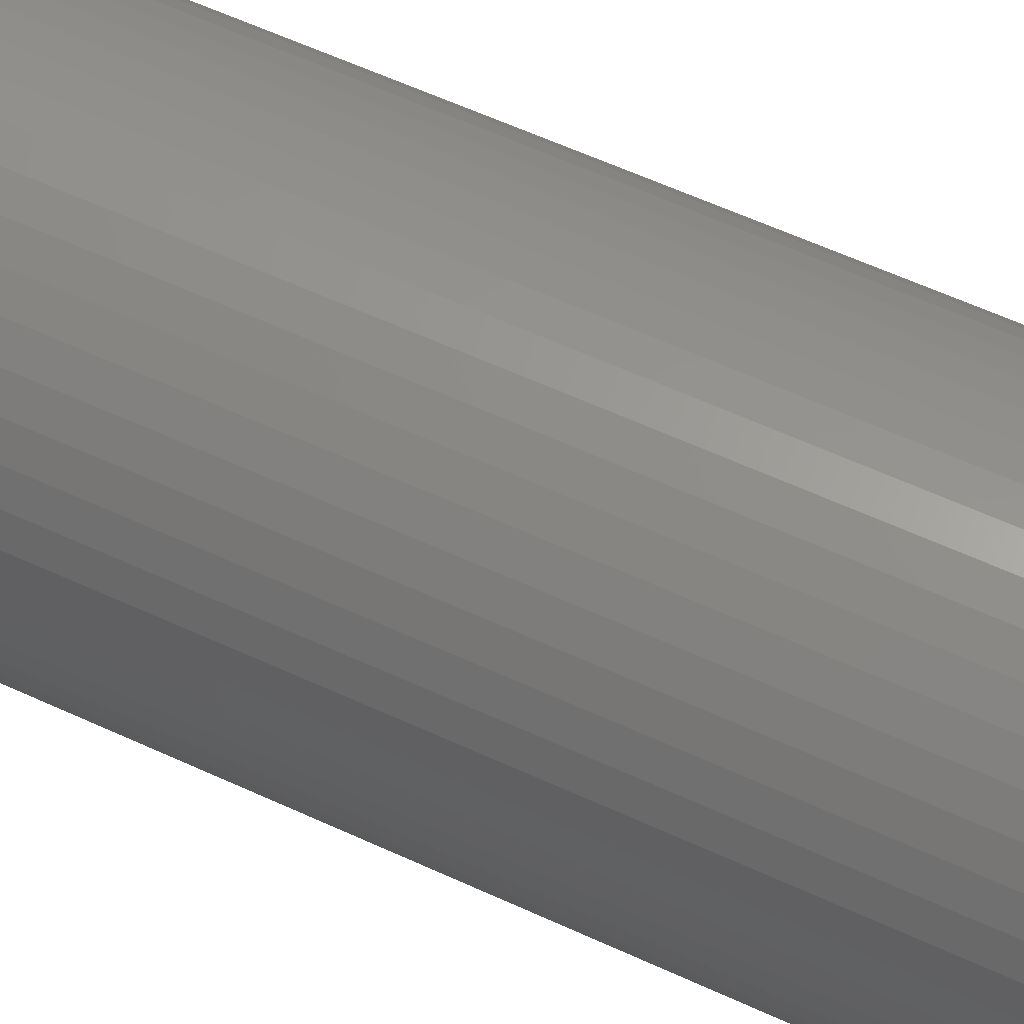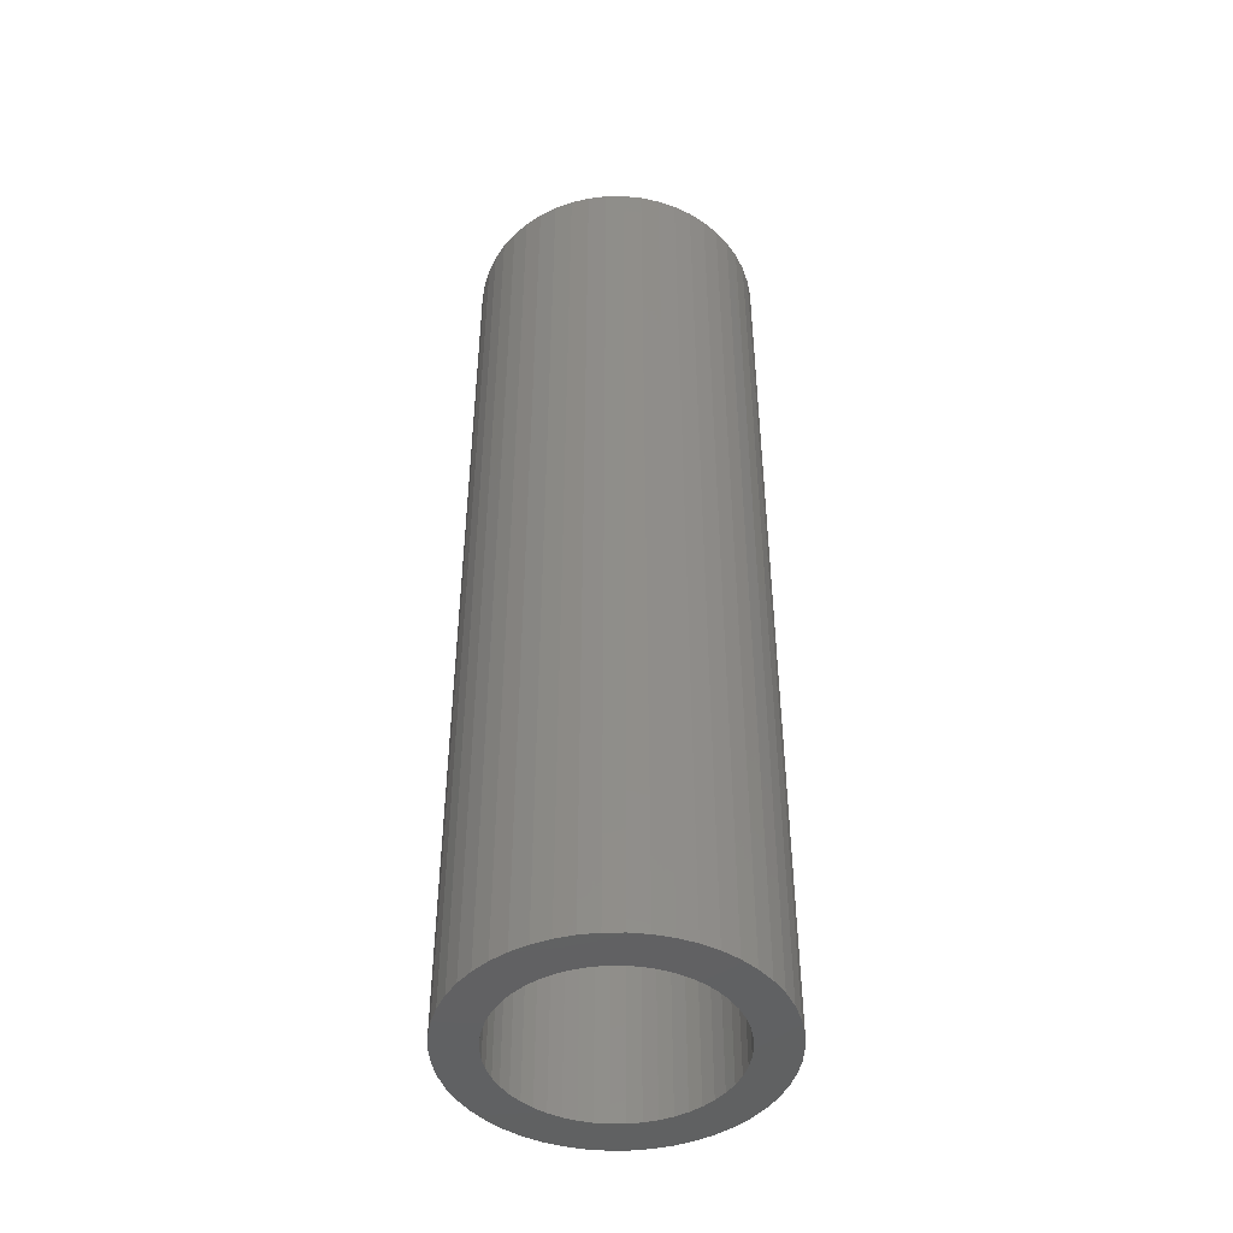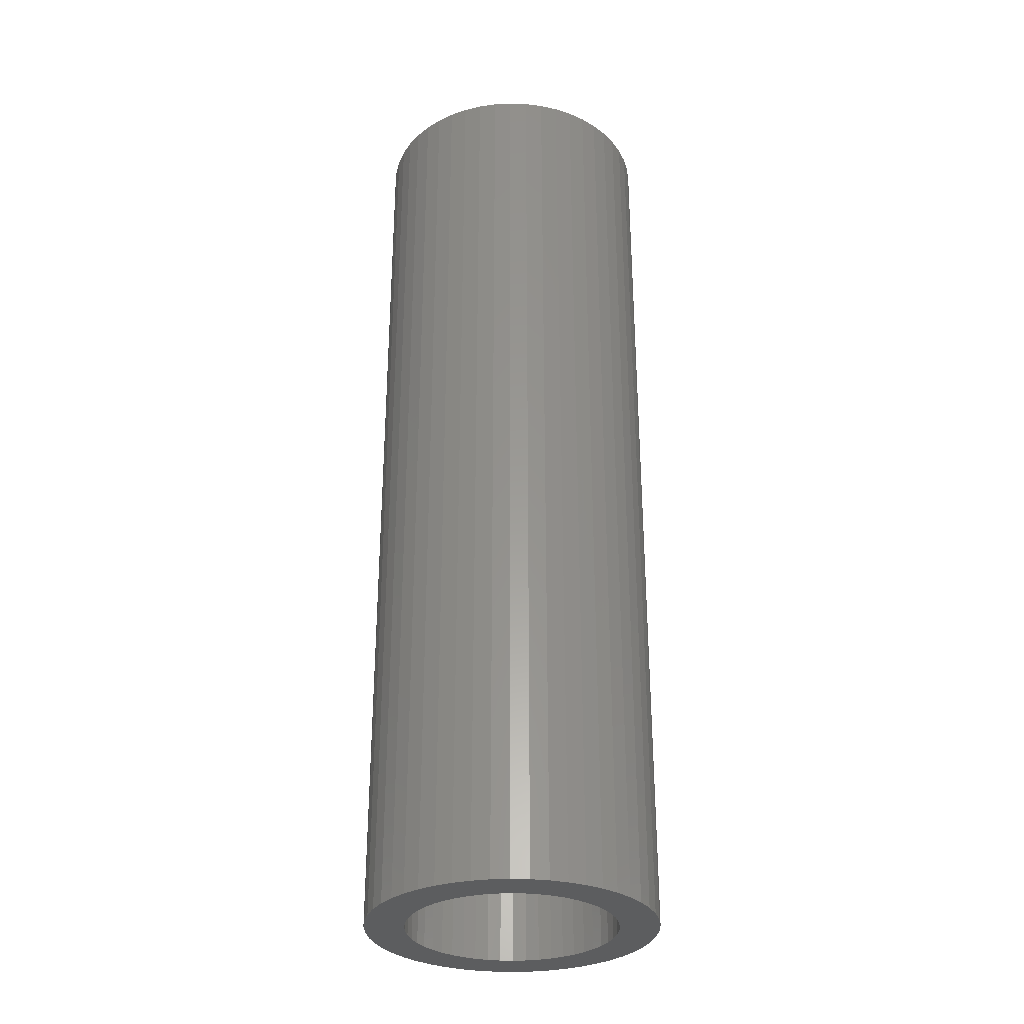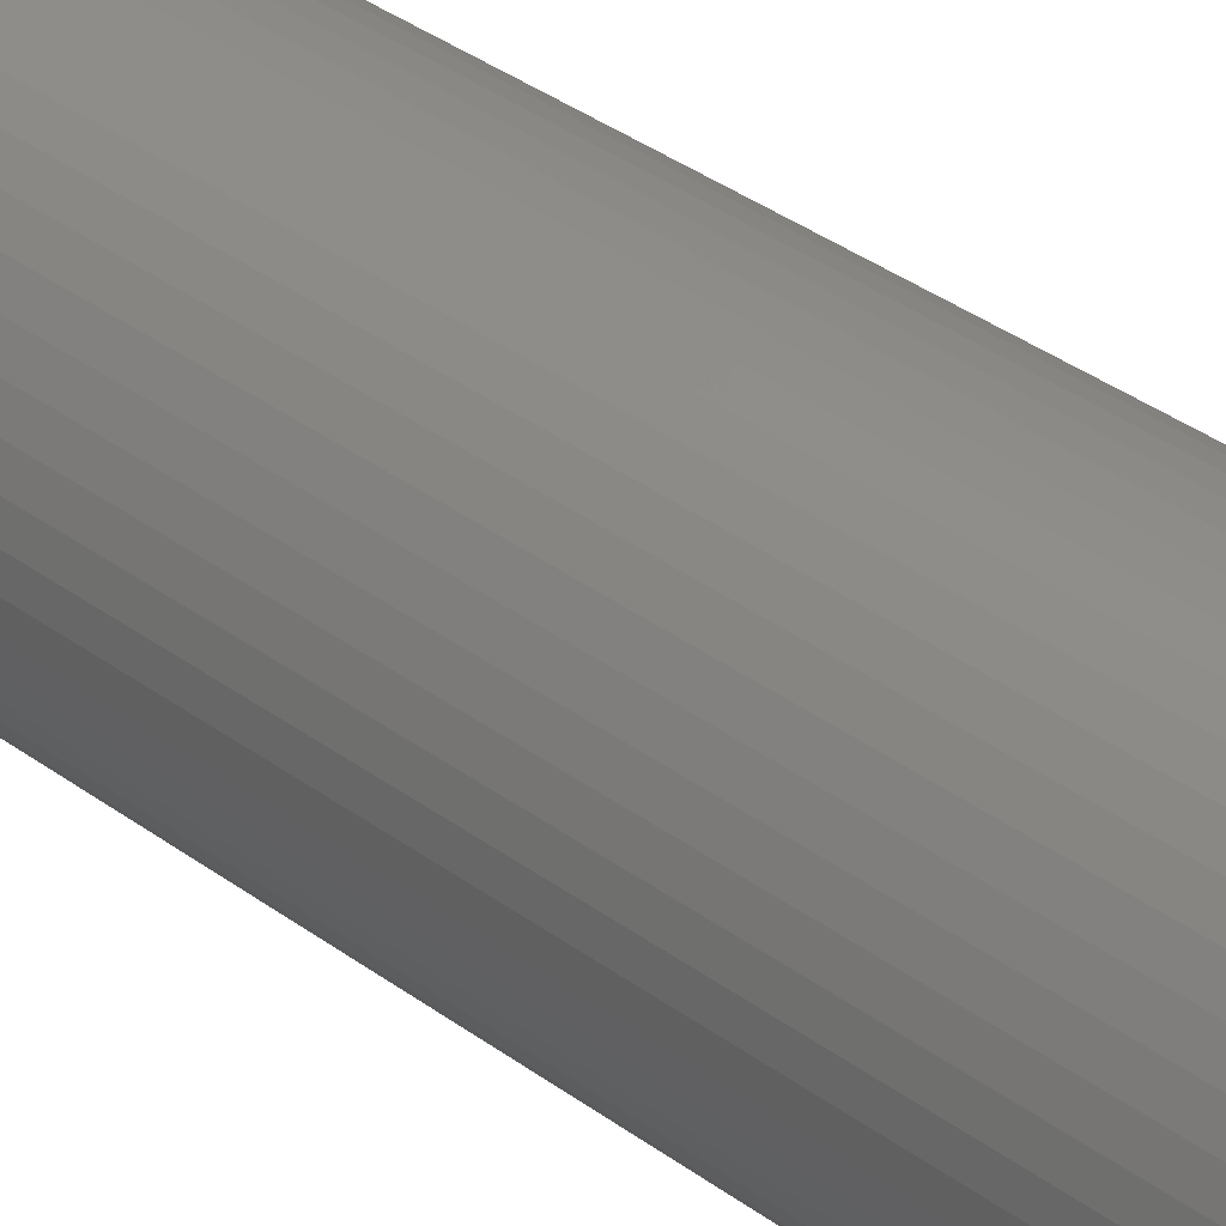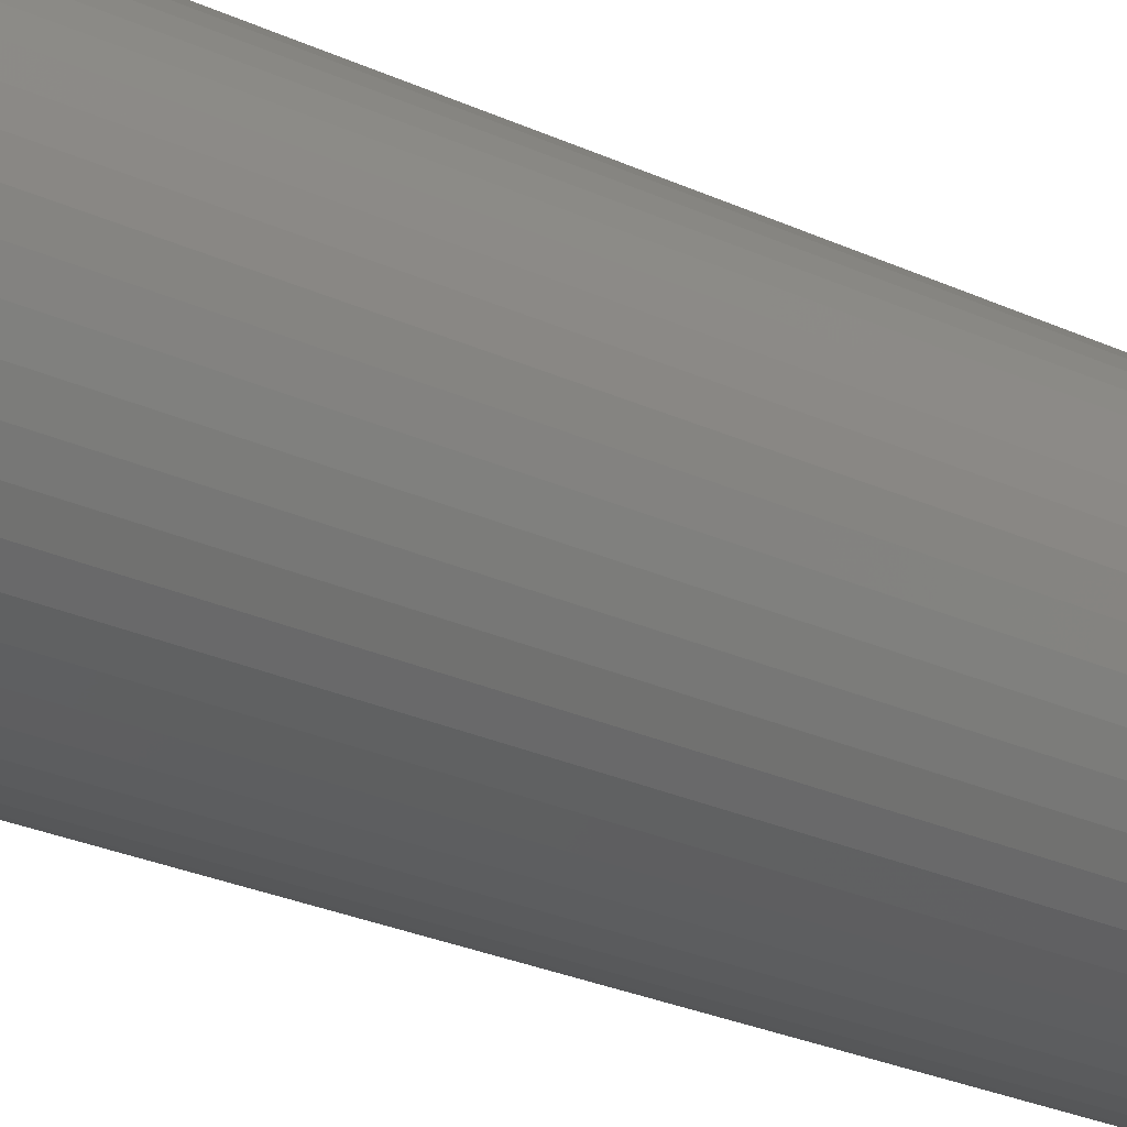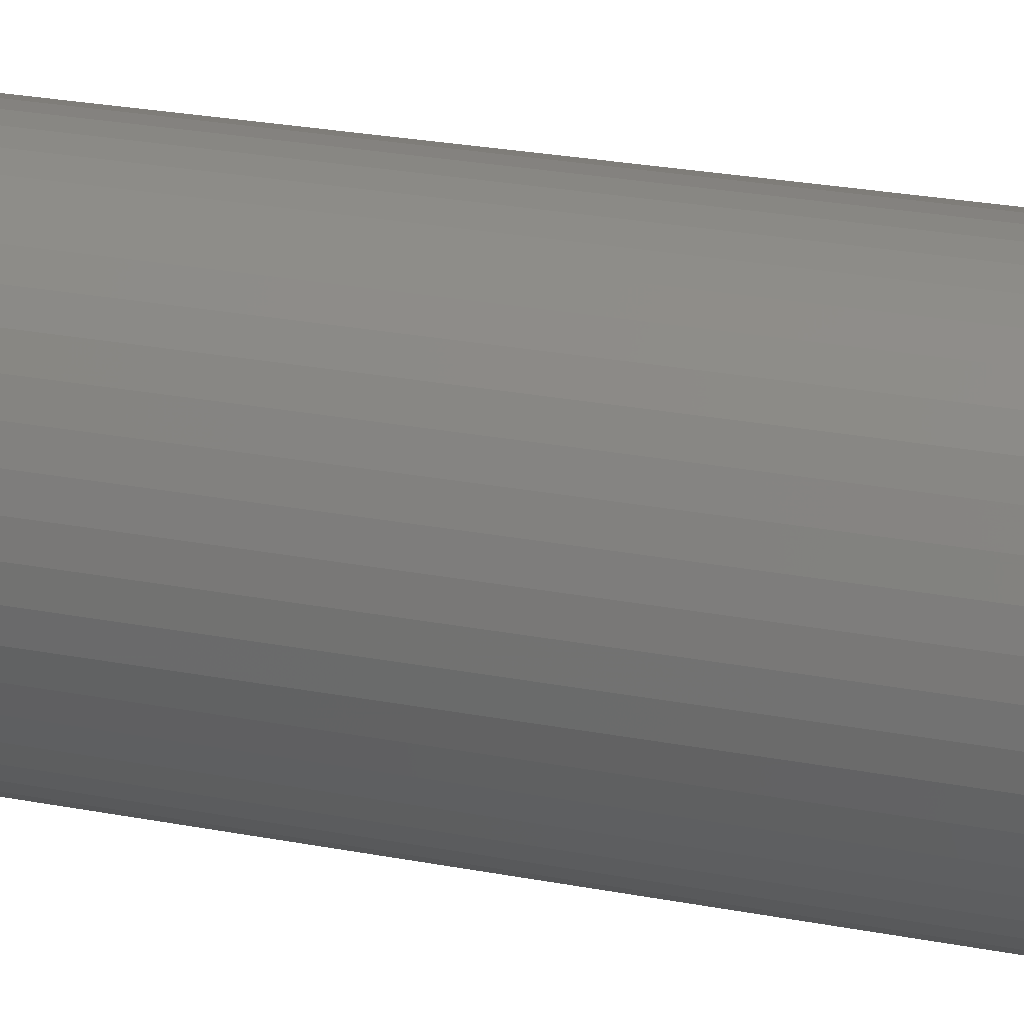
<metadata>
{"format":"stl","ext":"stl","renderer":"f3d","projection":"perspective","resolution":1024,"background":"white","views":[{"elev":56.8,"azim":116.1,"up":"+Y"},{"elev":-45.7,"azim":-71.3,"up":"+Z"},{"elev":-30.8,"azim":-82.1,"up":"+Z"},{"elev":41.0,"azim":-49.0,"up":"+Y"},{"elev":-26.1,"azim":-126.4,"up":"+Y"},{"elev":24.2,"azim":108.0,"up":"+Y"}]}
</metadata>
<code>
# stl→obj: 200 verts, 400 faces
v 2.75 0 9
v 2.728 0.3447 -9
v 2.728 0.3447 9
v 2.75 0 -9
v -2.75 0 -9
v -2.728 0.3447 9
v -2.728 0.3447 -9
v -2.75 0 9
v 0.1727 2.745 -9
v -0.1727 2.745 9
v 0.1727 2.745 9
v -0.1727 2.745 -9
v -0.1727 -2.745 -9
v 0.1727 -2.745 9
v -0.1727 -2.745 9
v 0.1727 -2.745 -9
v 2.005 1.883 -9
v 1.753 2.119 9
v 2.005 1.883 9
v 1.753 2.119 -9
v -1.753 2.119 -9
v -2.005 1.883 9
v -1.753 2.119 9
v -2.005 1.883 -9
v -0.8498 2.615 -9
v -1.171 2.488 9
v -0.8498 2.615 9
v -1.171 2.488 -9
v 2.41 -1.325 9
v 2.557 -1.012 -9
v 2.557 -1.012 9
v 2.41 -1.325 -9
v 2.557 1.012 9
v 2.41 1.325 -9
v 2.41 1.325 9
v 2.557 1.012 -9
v 1.171 2.488 -9
v 0.8498 2.615 9
v 1.171 2.488 9
v 0.8498 2.615 -9
v 1.474 2.322 9
v 1.474 2.322 -9
v -2.557 1.012 -9
v -2.41 1.325 9
v -2.41 1.325 -9
v -2.557 1.012 9
v -2.225 1.616 -9
v -2.225 1.616 9
v 2 0 9
v 1.984 0.2507 9
v 2.664 0.6839 9
v 2.728 -0.3447 9
v 1.937 0.4974 9
v 1.984 -0.2507 9
v 1.86 0.7362 9
v 2.664 -0.6839 9
v 1.753 0.9635 9
v 2.225 1.616 9
v 1.937 -0.4974 9
v 1.618 1.176 9
v 1.86 -0.7362 9
v 1.458 1.369 9
v 1.275 1.541 9
v 1.072 1.689 9
v 0.8516 1.81 9
v 0.618 1.902 9
v 0.5153 2.701 9
v 0.3748 1.965 9
v 0.1256 1.996 9
v -0.1256 1.996 9
v -0.3748 1.965 9
v -0.5153 2.701 9
v -0.618 1.902 9
v -0.8516 1.81 9
v -1.072 1.689 9
v -1.474 2.322 9
v -1.275 1.541 9
v -1.458 1.369 9
v -1.618 1.176 9
v -1.753 0.9635 9
v -1.86 0.7362 9
v 1.753 -0.9635 9
v 2.225 -1.616 9
v 1.618 -1.176 9
v 2.005 -1.883 9
v 1.458 -1.369 9
v 1.753 -2.119 9
v 1.275 -1.541 9
v 1.474 -2.322 9
v 1.072 -1.689 9
v 1.171 -2.488 9
v 0.8516 -1.81 9
v 0.8498 -2.615 9
v 0.618 -1.902 9
v 0.5153 -2.701 9
v 0.3748 -1.965 9
v 0.1256 -1.996 9
v -0.1256 -1.996 9
v -0.3748 -1.965 9
v -0.5153 -2.701 9
v -0.618 -1.902 9
v -0.8498 -2.615 9
v -0.8516 -1.81 9
v -1.171 -2.488 9
v -1.072 -1.689 9
v -1.474 -2.322 9
v -1.275 -1.541 9
v -1.753 -2.119 9
v -1.458 -1.369 9
v -2.005 -1.883 9
v -1.618 -1.176 9
v -2.225 -1.616 9
v -1.753 -0.9635 9
v -2.41 -1.325 9
v -1.86 -0.7362 9
v -2.557 -1.012 9
v -1.937 -0.4974 9
v -2.664 -0.6839 9
v -1.984 -0.2507 9
v -2.728 -0.3447 9
v -2 0 9
v -1.937 0.4974 9
v -2.664 0.6839 9
v -1.984 0.2507 9
v -1.474 2.322 -9
v -0.5153 2.701 -9
v 2 0 -9
v 2.728 -0.3447 -9
v 1.984 -0.2507 -9
v 2.664 -0.6839 -9
v 1.937 -0.4974 -9
v 1.984 0.2507 -9
v 1.86 -0.7362 -9
v 2.664 0.6839 -9
v 1.753 -0.9635 -9
v 2.225 -1.616 -9
v 1.937 0.4974 -9
v 1.618 -1.176 -9
v 2.005 -1.883 -9
v 1.86 0.7362 -9
v 1.458 -1.369 -9
v 1.753 -2.119 -9
v 1.275 -1.541 -9
v 1.474 -2.322 -9
v 1.072 -1.689 -9
v 1.171 -2.488 -9
v 0.8516 -1.81 -9
v 0.8498 -2.615 -9
v 0.618 -1.902 -9
v 0.5153 -2.701 -9
v 0.3748 -1.965 -9
v 0.1256 -1.996 -9
v -0.1256 -1.996 -9
v -0.3748 -1.965 -9
v -0.5153 -2.701 -9
v -0.618 -1.902 -9
v -0.8498 -2.615 -9
v -0.8516 -1.81 -9
v -1.171 -2.488 -9
v -1.072 -1.689 -9
v -1.474 -2.322 -9
v -1.275 -1.541 -9
v -1.753 -2.119 -9
v -1.458 -1.369 -9
v -2.005 -1.883 -9
v -1.618 -1.176 -9
v -2.225 -1.616 -9
v -1.753 -0.9635 -9
v -2.41 -1.325 -9
v -2.557 -1.012 -9
v -1.86 -0.7362 -9
v 1.753 0.9635 -9
v 2.225 1.616 -9
v 1.618 1.176 -9
v 1.458 1.369 -9
v 1.275 1.541 -9
v 1.072 1.689 -9
v 0.8516 1.81 -9
v 0.618 1.902 -9
v 0.5153 2.701 -9
v 0.3748 1.965 -9
v 0.1256 1.996 -9
v -0.1256 1.996 -9
v -0.3748 1.965 -9
v -0.618 1.902 -9
v -0.8516 1.81 -9
v -1.072 1.689 -9
v -1.275 1.541 -9
v -1.458 1.369 -9
v -1.618 1.176 -9
v -1.753 0.9635 -9
v -1.86 0.7362 -9
v -1.937 0.4974 -9
v -2.664 0.6839 -9
v -1.984 0.2507 -9
v -2 0 -9
v -1.937 -0.4974 -9
v -2.664 -0.6839 -9
v -1.984 -0.2507 -9
v -2.728 -0.3447 -9
f 1 2 3
f 2 1 4
f 5 6 7
f 6 5 8
f 9 10 11
f 10 9 12
f 13 14 15
f 14 13 16
f 17 18 19
f 18 17 20
f 21 22 23
f 22 21 24
f 25 26 27
f 26 25 28
f 29 30 31
f 30 29 32
f 33 34 35
f 34 33 36
f 37 38 39
f 38 37 40
f 20 41 18
f 41 20 42
f 43 44 45
f 44 43 46
f 47 22 24
f 22 47 48
f 49 1 3
f 50 3 51
f 1 49 52
f 53 51 33
f 54 52 49
f 55 33 35
f 52 54 56
f 57 35 58
f 59 56 54
f 60 58 19
f 56 59 31
f 61 31 59
f 3 50 49
f 51 53 50
f 33 55 53
f 62 19 18
f 35 57 55
f 58 60 57
f 63 18 41
f 19 62 60
f 18 63 62
f 64 41 39
f 41 64 63
f 39 65 64
f 38 65 39
f 38 66 65
f 67 66 38
f 67 68 66
f 11 68 67
f 11 69 68
f 11 70 69
f 10 70 11
f 10 71 70
f 72 71 10
f 72 73 71
f 27 73 72
f 27 74 73
f 26 74 27
f 74 26 75
f 76 75 26
f 75 76 77
f 23 77 76
f 77 23 78
f 22 78 23
f 78 22 79
f 48 79 22
f 79 48 80
f 44 80 48
f 46 81 44
f 80 44 81
f 31 61 29
f 82 29 61
f 29 82 83
f 84 83 82
f 83 84 85
f 86 85 84
f 85 86 87
f 88 87 86
f 87 88 89
f 90 89 88
f 89 90 91
f 92 91 90
f 92 93 91
f 94 93 92
f 94 95 93
f 96 95 94
f 96 14 95
f 97 14 96
f 98 14 97
f 98 15 14
f 99 15 98
f 99 100 15
f 101 100 99
f 101 102 100
f 103 102 101
f 104 103 105
f 103 104 102
f 106 105 107
f 108 107 109
f 105 106 104
f 110 109 111
f 112 111 113
f 107 108 106
f 114 113 115
f 116 115 117
f 118 117 119
f 109 110 108
f 120 119 121
f 81 46 122
f 123 122 46
f 111 112 110
f 122 123 124
f 113 114 112
f 6 124 123
f 115 116 114
f 124 6 121
f 117 118 116
f 8 121 6
f 119 120 118
f 121 8 120
f 28 76 26
f 76 28 125
f 126 27 72
f 27 126 25
f 127 4 128
f 129 128 130
f 4 127 2
f 131 130 30
f 132 2 127
f 133 30 32
f 2 132 134
f 135 32 136
f 137 134 132
f 138 136 139
f 134 137 36
f 140 36 137
f 128 129 127
f 130 131 129
f 30 133 131
f 141 139 142
f 32 135 133
f 136 138 135
f 143 142 144
f 139 141 138
f 142 143 141
f 145 144 146
f 144 145 143
f 146 147 145
f 148 147 146
f 148 149 147
f 150 149 148
f 150 151 149
f 16 151 150
f 16 152 151
f 16 153 152
f 13 153 16
f 13 154 153
f 155 154 13
f 155 156 154
f 157 156 155
f 157 158 156
f 159 158 157
f 158 159 160
f 161 160 159
f 160 161 162
f 163 162 161
f 162 163 164
f 165 164 163
f 164 165 166
f 167 166 165
f 166 167 168
f 169 168 167
f 170 171 169
f 168 169 171
f 36 140 34
f 172 34 140
f 34 172 173
f 174 173 172
f 173 174 17
f 175 17 174
f 17 175 20
f 176 20 175
f 20 176 42
f 177 42 176
f 42 177 37
f 178 37 177
f 178 40 37
f 179 40 178
f 179 180 40
f 181 180 179
f 181 9 180
f 182 9 181
f 183 9 182
f 183 12 9
f 184 12 183
f 184 126 12
f 185 126 184
f 185 25 126
f 186 25 185
f 28 186 187
f 186 28 25
f 125 187 188
f 21 188 189
f 187 125 28
f 24 189 190
f 47 190 191
f 188 21 125
f 45 191 192
f 43 192 193
f 194 193 195
f 189 24 21
f 7 195 196
f 171 170 197
f 198 197 170
f 190 47 24
f 197 198 199
f 191 45 47
f 200 199 198
f 192 43 45
f 199 200 196
f 193 194 43
f 5 196 200
f 195 7 194
f 196 5 7
f 148 91 93
f 91 148 146
f 51 36 33
f 36 51 134
f 3 134 51
f 134 3 2
f 58 17 19
f 17 58 173
f 35 173 58
f 173 35 34
f 40 67 38
f 67 40 180
f 180 11 67
f 11 180 9
f 42 39 41
f 39 42 37
f 45 48 47
f 48 45 44
f 194 46 43
f 46 194 123
f 7 123 194
f 123 7 6
f 125 23 76
f 23 125 21
f 12 72 10
f 72 12 126
f 52 4 1
f 4 52 128
f 85 136 83
f 136 85 139
f 165 108 110
f 108 165 163
f 169 116 170
f 116 169 114
f 165 112 167
f 112 165 110
f 146 89 91
f 89 146 144
f 31 130 56
f 130 31 30
f 83 32 29
f 32 83 136
f 198 120 200
f 120 198 118
f 200 8 5
f 8 200 120
f 170 118 198
f 118 170 116
f 144 87 89
f 87 144 142
f 150 93 95
f 93 150 148
f 16 95 14
f 95 16 150
f 56 128 52
f 128 56 130
f 155 15 100
f 15 155 13
f 159 102 104
f 102 159 157
f 157 100 102
f 100 157 155
f 167 114 169
f 114 167 112
f 142 85 87
f 85 142 139
f 161 104 106
f 104 161 159
f 163 106 108
f 106 163 161
f 172 60 174
f 60 172 57
f 179 65 66
f 65 179 178
f 186 73 74
f 73 186 185
f 81 191 80
f 191 81 192
f 131 54 129
f 54 131 59
f 176 62 63
f 62 176 175
f 183 69 70
f 69 183 182
f 177 63 64
f 63 177 176
f 124 193 122
f 193 124 195
f 79 189 78
f 189 79 190
f 187 74 75
f 74 187 186
f 185 71 73
f 71 185 184
f 127 50 132
f 50 127 49
f 162 109 107
f 109 162 164
f 113 171 115
f 171 113 168
f 145 92 90
f 92 145 147
f 174 62 175
f 62 174 60
f 181 66 68
f 66 181 179
f 182 68 69
f 68 182 181
f 178 64 65
f 64 178 177
f 121 195 124
f 195 121 196
f 122 192 81
f 192 122 193
f 80 190 79
f 190 80 191
f 184 70 71
f 70 184 183
f 188 75 77
f 75 188 187
f 189 77 78
f 77 189 188
f 129 49 127
f 49 129 54
f 141 84 138
f 84 141 86
f 152 98 97
f 98 152 153
f 115 197 117
f 197 115 171
f 111 168 113
f 168 111 166
f 151 97 96
f 97 151 152
f 140 57 172
f 57 140 55
f 137 55 140
f 55 137 53
f 132 53 137
f 53 132 50
f 135 61 133
f 61 135 82
f 133 59 131
f 59 133 61
f 158 105 103
f 105 158 160
f 154 101 99
f 101 154 156
f 109 166 111
f 166 109 164
f 147 94 92
f 94 147 149
f 149 96 94
f 96 149 151
f 143 90 88
f 90 143 145
f 138 82 135
f 82 138 84
f 153 99 98
f 99 153 154
f 117 199 119
f 199 117 197
f 119 196 121
f 196 119 199
f 141 88 86
f 88 141 143
f 160 107 105
f 107 160 162
f 156 103 101
f 103 156 158

</code>
